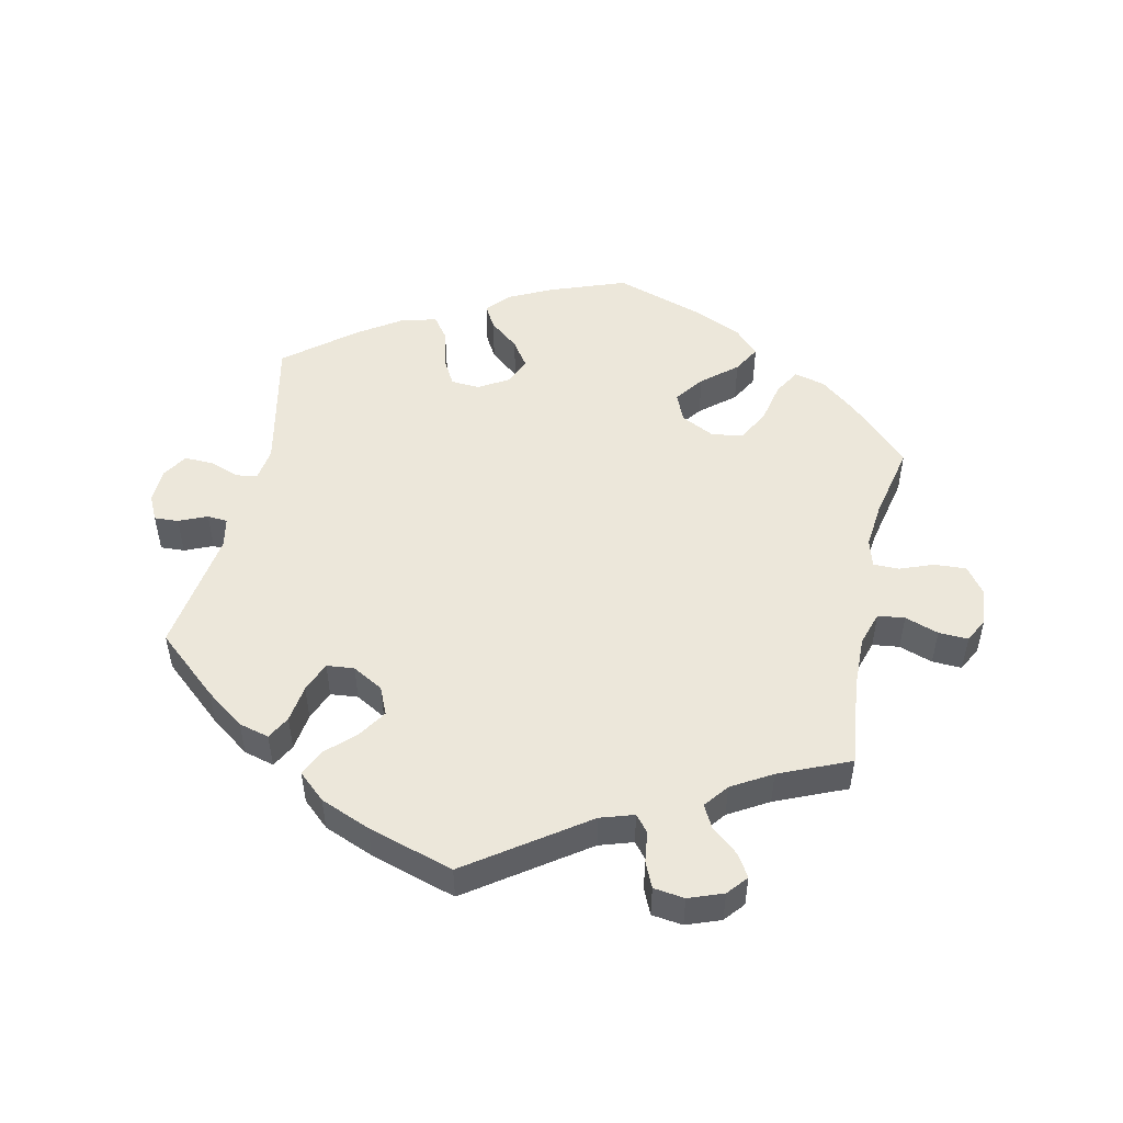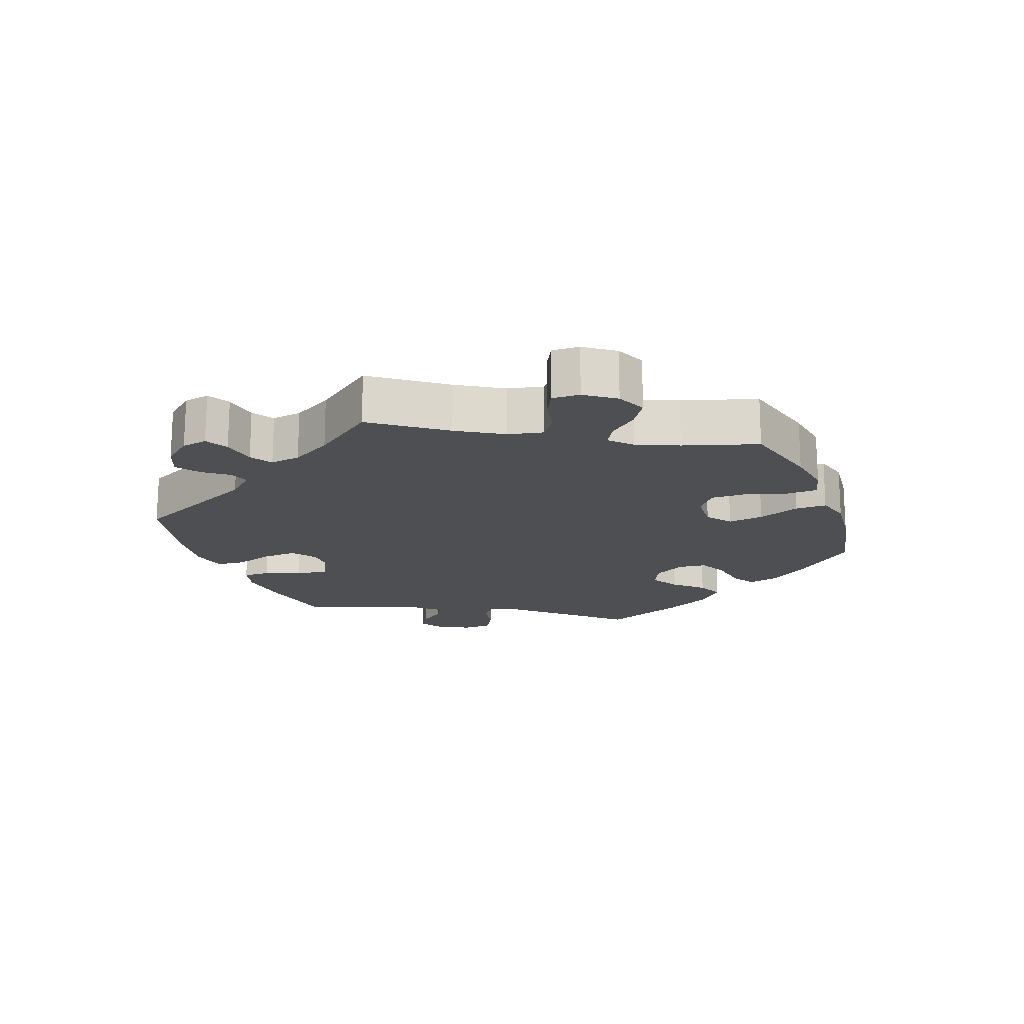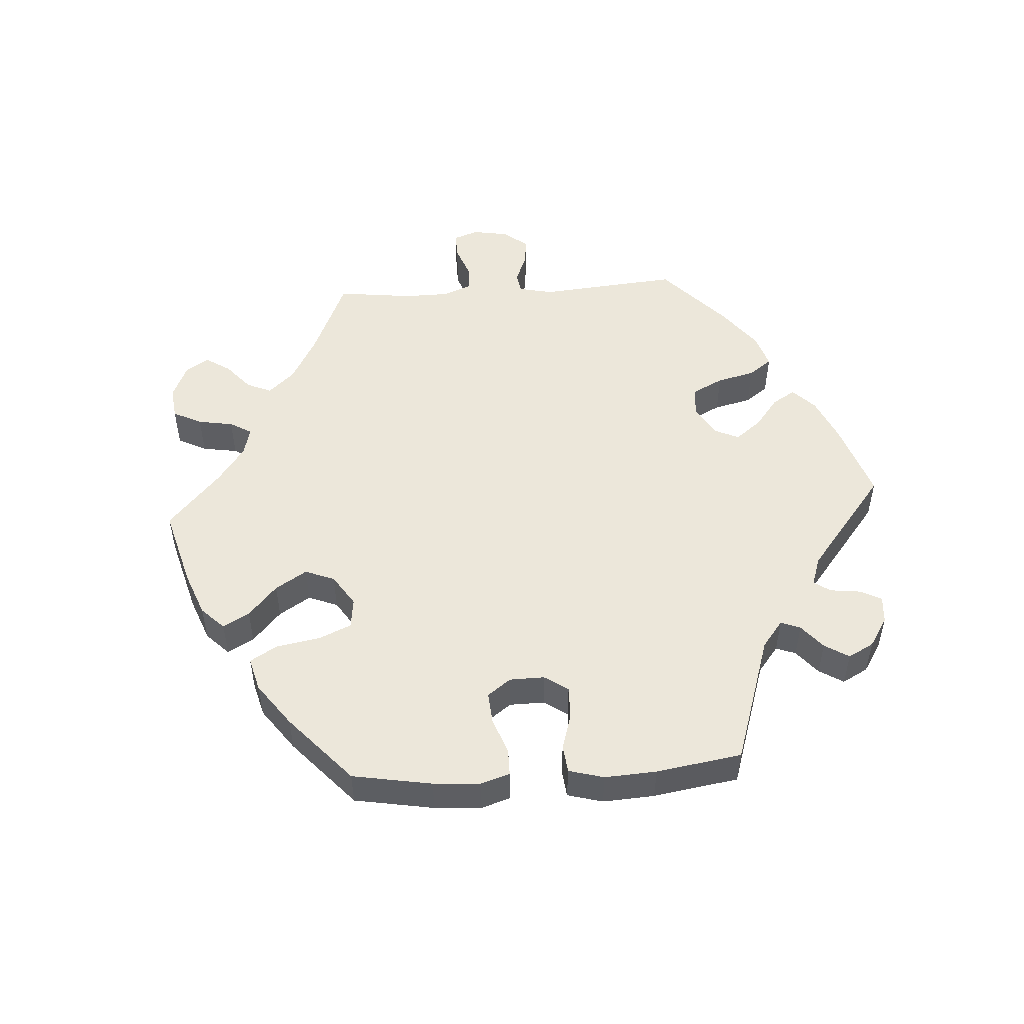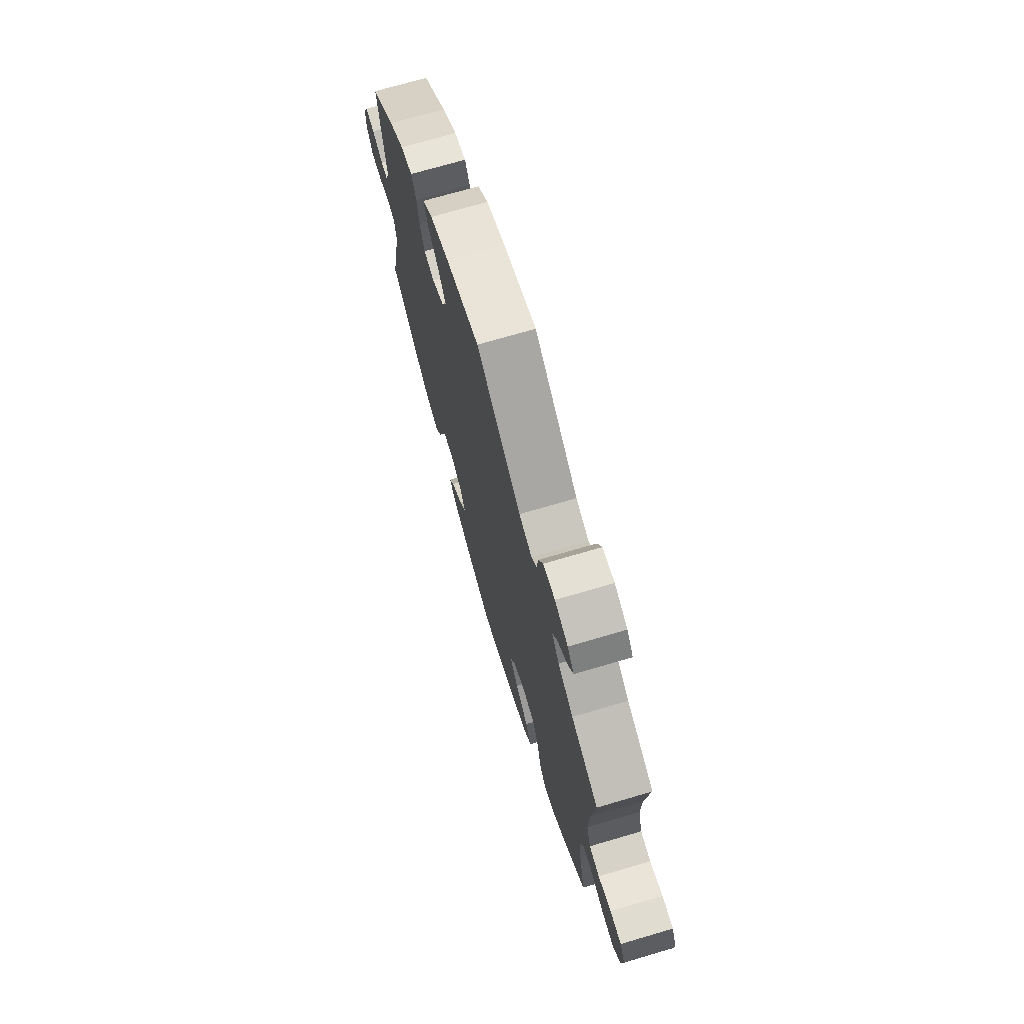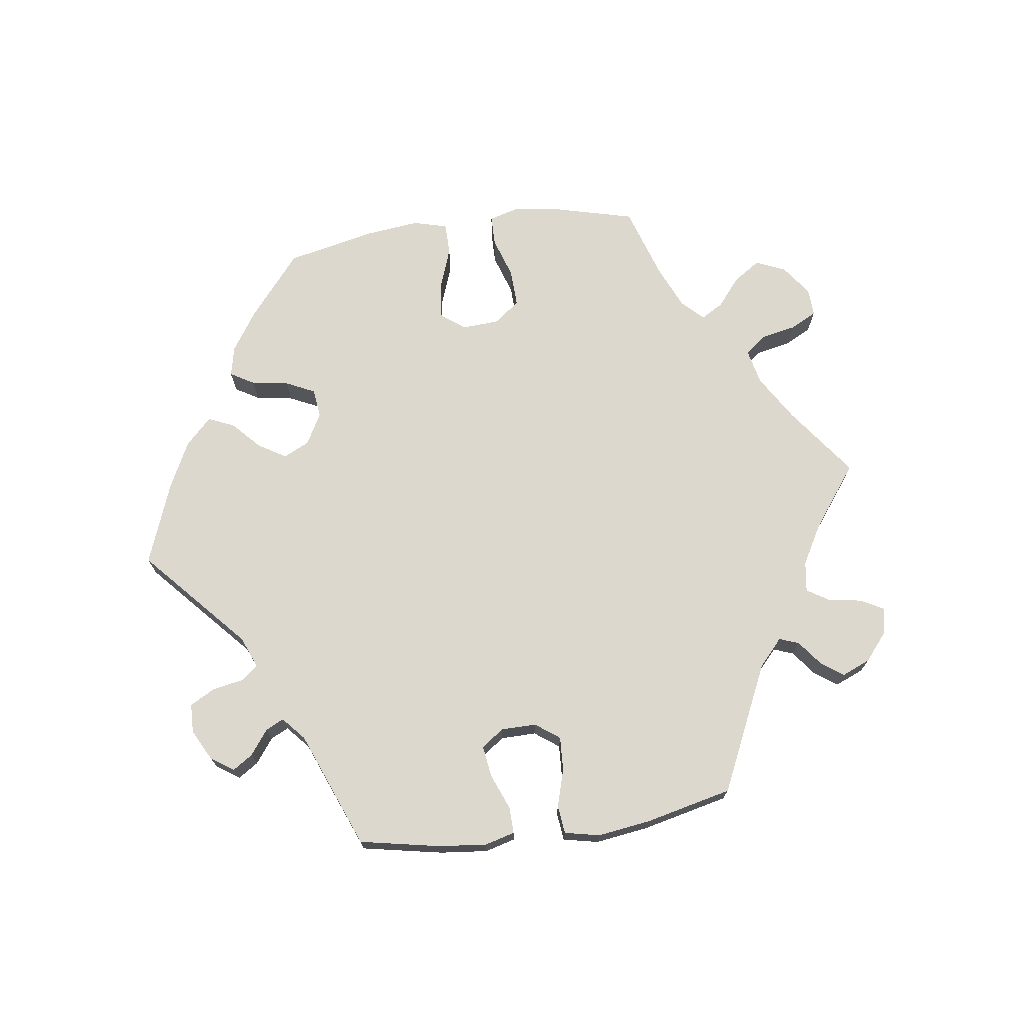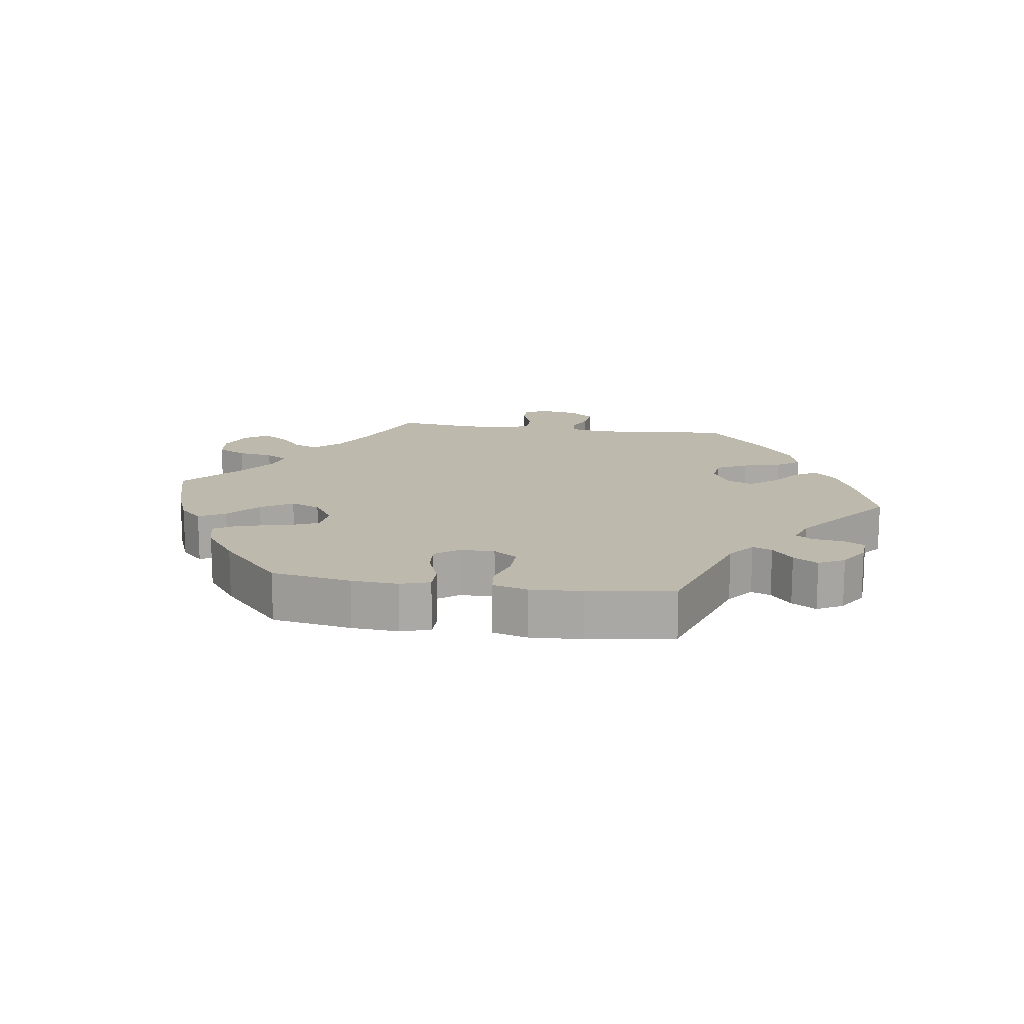
<metadata>
{"format":"obj","ext":"obj","renderer":"f3d","projection":"perspective","resolution":1024,"background":"white","views":[{"elev":50.7,"azim":12.3,"up":"+Y"},{"elev":-17.9,"azim":80.9,"up":"+Y"},{"elev":51.3,"azim":-153.7,"up":"+Y"},{"elev":71.7,"azim":73.6,"up":"+Z"},{"elev":72.2,"azim":-37.9,"up":"+Y"},{"elev":15.0,"azim":-141.6,"up":"+Y"}]}
</metadata>
<code>
v -0.458 0.07 -0.088
v -0.465 0.07 -0.038
v -0.496 0.07 -0.033
v -0.541 0.07 -0.049
v -0.584 0.07 -0.05
v -0.607 0.07 -0.013
v -0.609 0.07 0.039
v -0.591 0.07 0.076
v -0.555 0.07 0.074
v -0.513 0.07 0.056
v -0.483 0.07 0.058
v -0.474 0.07 0.103
v -0.501 0.07 0.289
v -0.408 0.07 0.37
v -0.35 0.07 0.412
v -0.305 0.07 0.424
v -0.286 0.07 0.389
v -0.278 0.07 0.333
v -0.26 0.07 0.288
v -0.219 0.07 0.284
v -0.173 0.07 0.31
v -0.155 0.07 0.351
v -0.183 0.07 0.394
v -0.225 0.07 0.434
v -0.242 0.07 0.473
v -0.202 0.07 0.509
v -0.128 0.07 0.539
v 0 0.07 0.578
v 0.172 0.07 0.457
v 0.222 0.07 0.441
v 0.242 0.07 0.465
v 0.248 0.07 0.511
v 0.265 0.07 0.549
v 0.311 0.07 0.555
v 0.362 0.07 0.536
v 0.387 0.07 0.506
v 0.367 0.07 0.473
v 0.327 0.07 0.44
v 0.309 0.07 0.406
v 0.337 0.07 0.37
v 0.396 0.07 0.335
v 0.501 0.07 0.29
v 0.486 0.07 0.16
v 0.484 0.07 0.081
v 0.5 0.07 0.03
v 0.54 0.07 0.025
v 0.59 0.07 0.042
v 0.634 0.07 0.044
v 0.653 0.07 0.007
v 0.647 0.07 -0.048
v 0.618 0.07 -0.087
v 0.57 0.07 -0.084
v 0.52 0.07 -0.065
v 0.482 0.07 -0.065
v 0.47 0.07 -0.107
v 0.477 0.07 -0.175
v 0.501 0.07 -0.288
v 0.413 0.07 -0.374
v 0.358 0.07 -0.418
v 0.312 0.07 -0.43
v 0.289 0.07 -0.391
v 0.276 0.07 -0.329
v 0.25 0.07 -0.28
v 0.203 0.07 -0.273
v 0.153 0.07 -0.298
v 0.135 0.07 -0.34
v 0.167 0.07 -0.383
v 0.218 0.07 -0.426
v 0.241 0.07 -0.467
v 0.204 0.07 -0.504
v 0.131 0.07 -0.536
v 0.001 0.07 -0.578
v -0.113 0.07 -0.536
v -0.176 0.07 -0.505
v -0.207 0.07 -0.471
v -0.187 0.07 -0.436
v -0.143 0.07 -0.4
v -0.116 0.07 -0.361
v -0.133 0.07 -0.321
v -0.178 0.07 -0.294
v -0.221 0.07 -0.297
v -0.244 0.07 -0.339
v -0.257 0.07 -0.394
v -0.282 0.07 -0.428
v -0.335 0.07 -0.414
v -0.4 0.07 -0.371
v -0.501 0.07 -0.289
v -0.458 0 -0.088
v -0.465 0 -0.038
v -0.496 0 -0.033
v -0.541 0 -0.049
v -0.584 0 -0.05
v -0.607 0 -0.013
v -0.609 0 0.039
v -0.591 0 0.076
v -0.555 0 0.074
v -0.513 0 0.056
v -0.483 0 0.058
v -0.474 0 0.103
v -0.501 0 0.289
v -0.408 0 0.37
v -0.35 0 0.412
v -0.305 0 0.424
v -0.286 0 0.389
v -0.278 0 0.333
v -0.26 0 0.288
v -0.219 0 0.284
v -0.173 0 0.31
v -0.155 0 0.351
v -0.183 0 0.394
v -0.225 0 0.434
v -0.242 0 0.473
v -0.202 0 0.509
v -0.128 0 0.539
v 0 0 0.578
v 0.172 0 0.457
v 0.222 0 0.441
v 0.242 0 0.465
v 0.248 0 0.511
v 0.265 0 0.549
v 0.311 0 0.555
v 0.362 0 0.536
v 0.387 0 0.506
v 0.367 0 0.473
v 0.327 0 0.44
v 0.309 0 0.406
v 0.337 0 0.37
v 0.396 0 0.335
v 0.501 0 0.29
v 0.486 0 0.16
v 0.484 0 0.081
v 0.5 0 0.03
v 0.54 0 0.025
v 0.59 0 0.042
v 0.634 0 0.044
v 0.653 0 0.007
v 0.647 0 -0.048
v 0.618 0 -0.087
v 0.57 0 -0.084
v 0.52 0 -0.065
v 0.482 0 -0.065
v 0.47 0 -0.107
v 0.477 0 -0.175
v 0.501 0 -0.288
v 0.413 0 -0.374
v 0.358 0 -0.418
v 0.312 0 -0.43
v 0.289 0 -0.391
v 0.276 0 -0.329
v 0.25 0 -0.28
v 0.203 0 -0.273
v 0.153 0 -0.298
v 0.135 0 -0.34
v 0.167 0 -0.383
v 0.218 0 -0.426
v 0.241 0 -0.467
v 0.204 0 -0.504
v 0.131 0 -0.536
v 0.001 0 -0.578
v -0.113 0 -0.536
v -0.176 0 -0.505
v -0.207 0 -0.471
v -0.187 0 -0.436
v -0.143 0 -0.4
v -0.116 0 -0.361
v -0.133 0 -0.321
v -0.178 0 -0.294
v -0.221 0 -0.297
v -0.244 0 -0.339
v -0.257 0 -0.394
v -0.282 0 -0.428
v -0.335 0 -0.414
v -0.4 0 -0.371
v -0.501 0 -0.289
f 86 87 1
f 85 86 1 2
f 82 83 84 85
f 81 82 85 2
f 80 81 2
f 79 80 2
f 74 75 76 77
f 74 77 78
f 73 74 78
f 72 73 78
f 71 72 78 79
f 67 68 69 70
f 66 67 70 71
f 59 60 61 62
f 59 62 63
f 56 57 58 59
f 55 56 59 63
f 54 55 63 64
f 50 51 52 53
f 50 53 54
f 49 50 54
f 46 47 48 49
f 45 46 49 54
f 44 45 54 64
f 41 42 43
f 40 41 43 44
f 39 40 44 64
f 35 36 37 38
f 35 38 39
f 34 35 39
f 31 32 33 34
f 31 34 39 64
f 26 27 28 29
f 26 29 30
f 23 24 25 26
f 22 23 26 30
f 21 22 30
f 20 21 30
f 15 16 17 18
f 15 18 19
f 12 13 14 15
f 11 12 15 19
f 7 8 9 10
f 7 10 11
f 6 7 11
f 3 4 5 6
f 2 3 6 11
f 66 71 79 2
f 30 31 64 65
f 20 30 65 66
f 19 20 66
f 2 11 19 66
f 88 174 173
f 89 88 173 172
f 172 171 170 169
f 89 172 169 168
f 89 168 167
f 89 167 166
f 164 163 162 161
f 165 164 161
f 165 161 160
f 165 160 159
f 166 165 159 158
f 157 156 155 154
f 158 157 154 153
f 149 148 147 146
f 150 149 146
f 146 145 144 143
f 150 146 143 142
f 151 150 142 141
f 140 139 138 137
f 141 140 137
f 141 137 136
f 136 135 134 133
f 141 136 133 132
f 151 141 132 131
f 130 129 128
f 131 130 128 127
f 151 131 127 126
f 125 124 123 122
f 126 125 122
f 126 122 121
f 121 120 119 118
f 151 126 121 118
f 116 115 114 113
f 117 116 113
f 113 112 111 110
f 117 113 110 109
f 117 109 108
f 117 108 107
f 105 104 103 102
f 106 105 102
f 102 101 100 99
f 106 102 99 98
f 97 96 95 94
f 98 97 94
f 98 94 93
f 93 92 91 90
f 98 93 90 89
f 89 166 158 153
f 152 151 118 117
f 153 152 117 107
f 153 107 106
f 153 106 98 89
f 1 88 89 2
f 2 89 90 3
f 3 90 91 4
f 4 91 92 5
f 5 92 93 6
f 6 93 94 7
f 7 94 95 8
f 8 95 96 9
f 9 96 97 10
f 10 97 98 11
f 11 98 99 12
f 12 99 100 13
f 13 100 101 14
f 14 101 102 15
f 15 102 103 16
f 16 103 104 17
f 17 104 105 18
f 18 105 106 19
f 19 106 107 20
f 20 107 108 21
f 21 108 109 22
f 22 109 110 23
f 23 110 111 24
f 24 111 112 25
f 25 112 113 26
f 26 113 114 27
f 27 114 115 28
f 28 115 116 29
f 29 116 117 30
f 30 117 118 31
f 31 118 119 32
f 32 119 120 33
f 33 120 121 34
f 34 121 122 35
f 35 122 123 36
f 36 123 124 37
f 37 124 125 38
f 38 125 126 39
f 39 126 127 40
f 40 127 128 41
f 41 128 129 42
f 42 129 130 43
f 43 130 131 44
f 44 131 132 45
f 45 132 133 46
f 46 133 134 47
f 47 134 135 48
f 48 135 136 49
f 49 136 137 50
f 50 137 138 51
f 51 138 139 52
f 52 139 140 53
f 53 140 141 54
f 54 141 142 55
f 55 142 143 56
f 56 143 144 57
f 57 144 145 58
f 58 145 146 59
f 59 146 147 60
f 60 147 148 61
f 61 148 149 62
f 62 149 150 63
f 63 150 151 64
f 64 151 152 65
f 65 152 153 66
f 66 153 154 67
f 67 154 155 68
f 68 155 156 69
f 69 156 157 70
f 70 157 158 71
f 71 158 159 72
f 72 159 160 73
f 73 160 161 74
f 74 161 162 75
f 75 162 163 76
f 76 163 164 77
f 77 164 165 78
f 78 165 166 79
f 79 166 167 80
f 80 167 168 81
f 81 168 169 82
f 82 169 170 83
f 83 170 171 84
f 84 171 172 85
f 85 172 173 86
f 86 173 174 87
f 87 174 88 1

</code>
